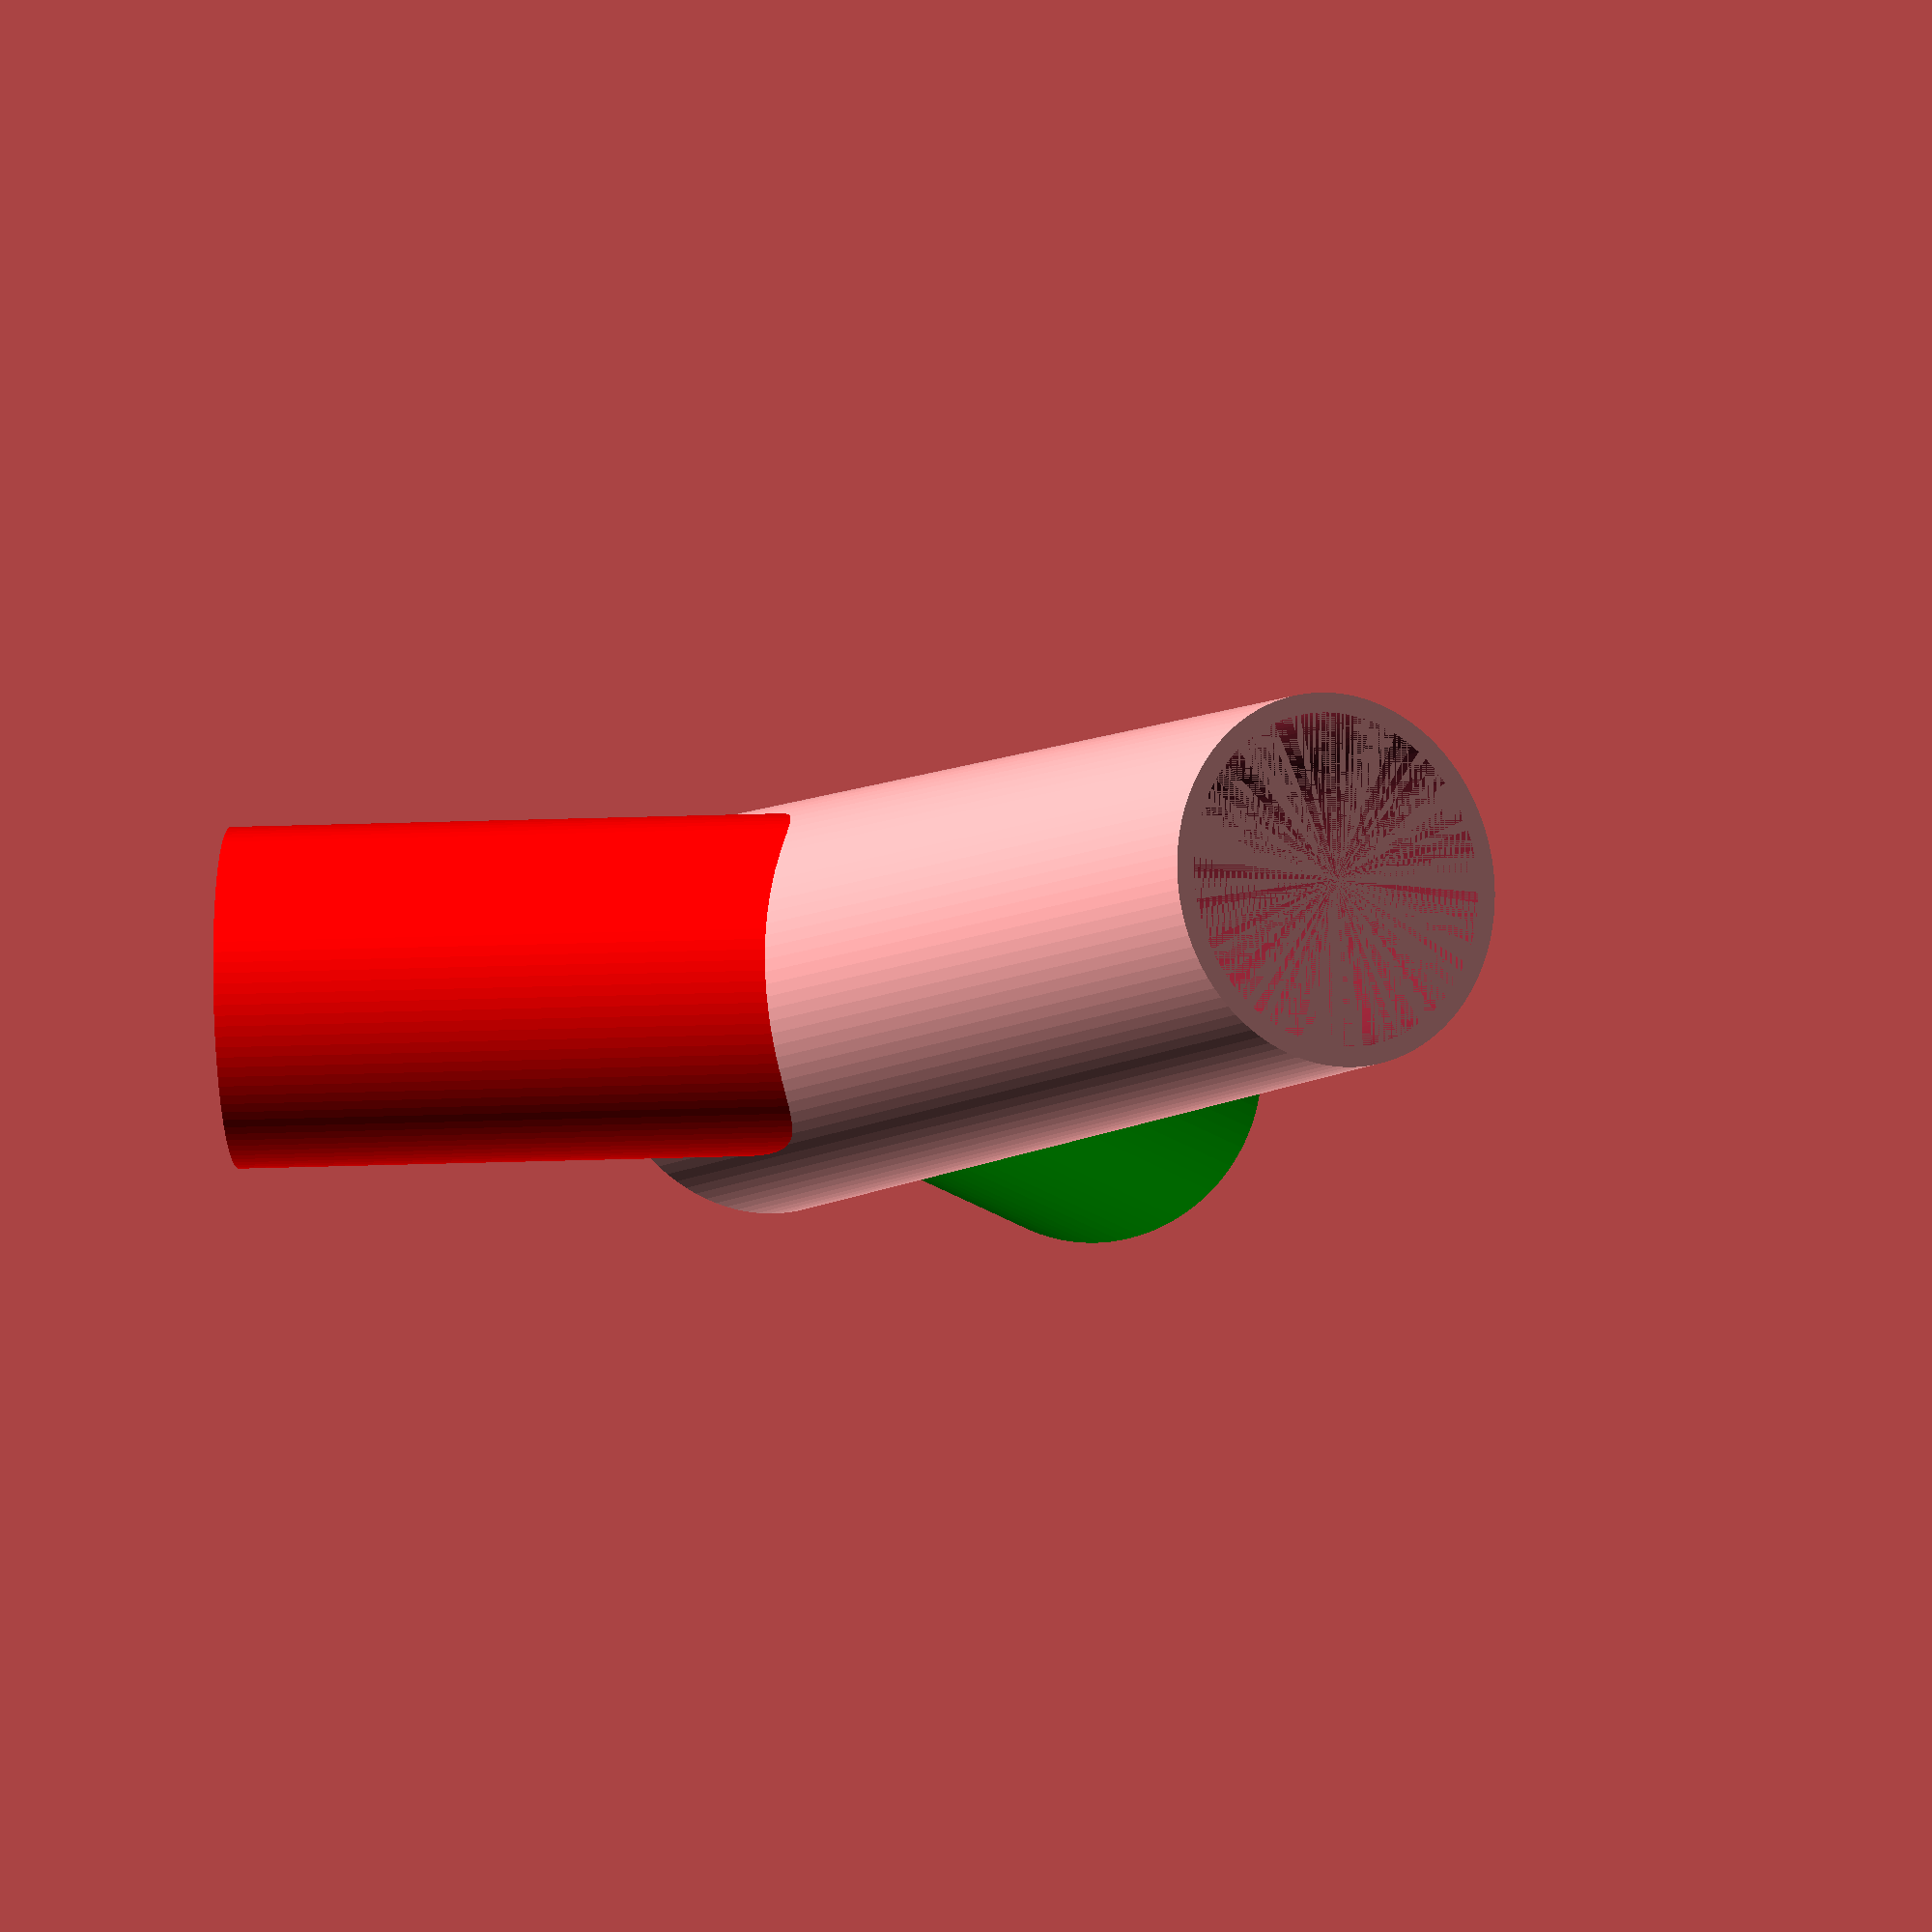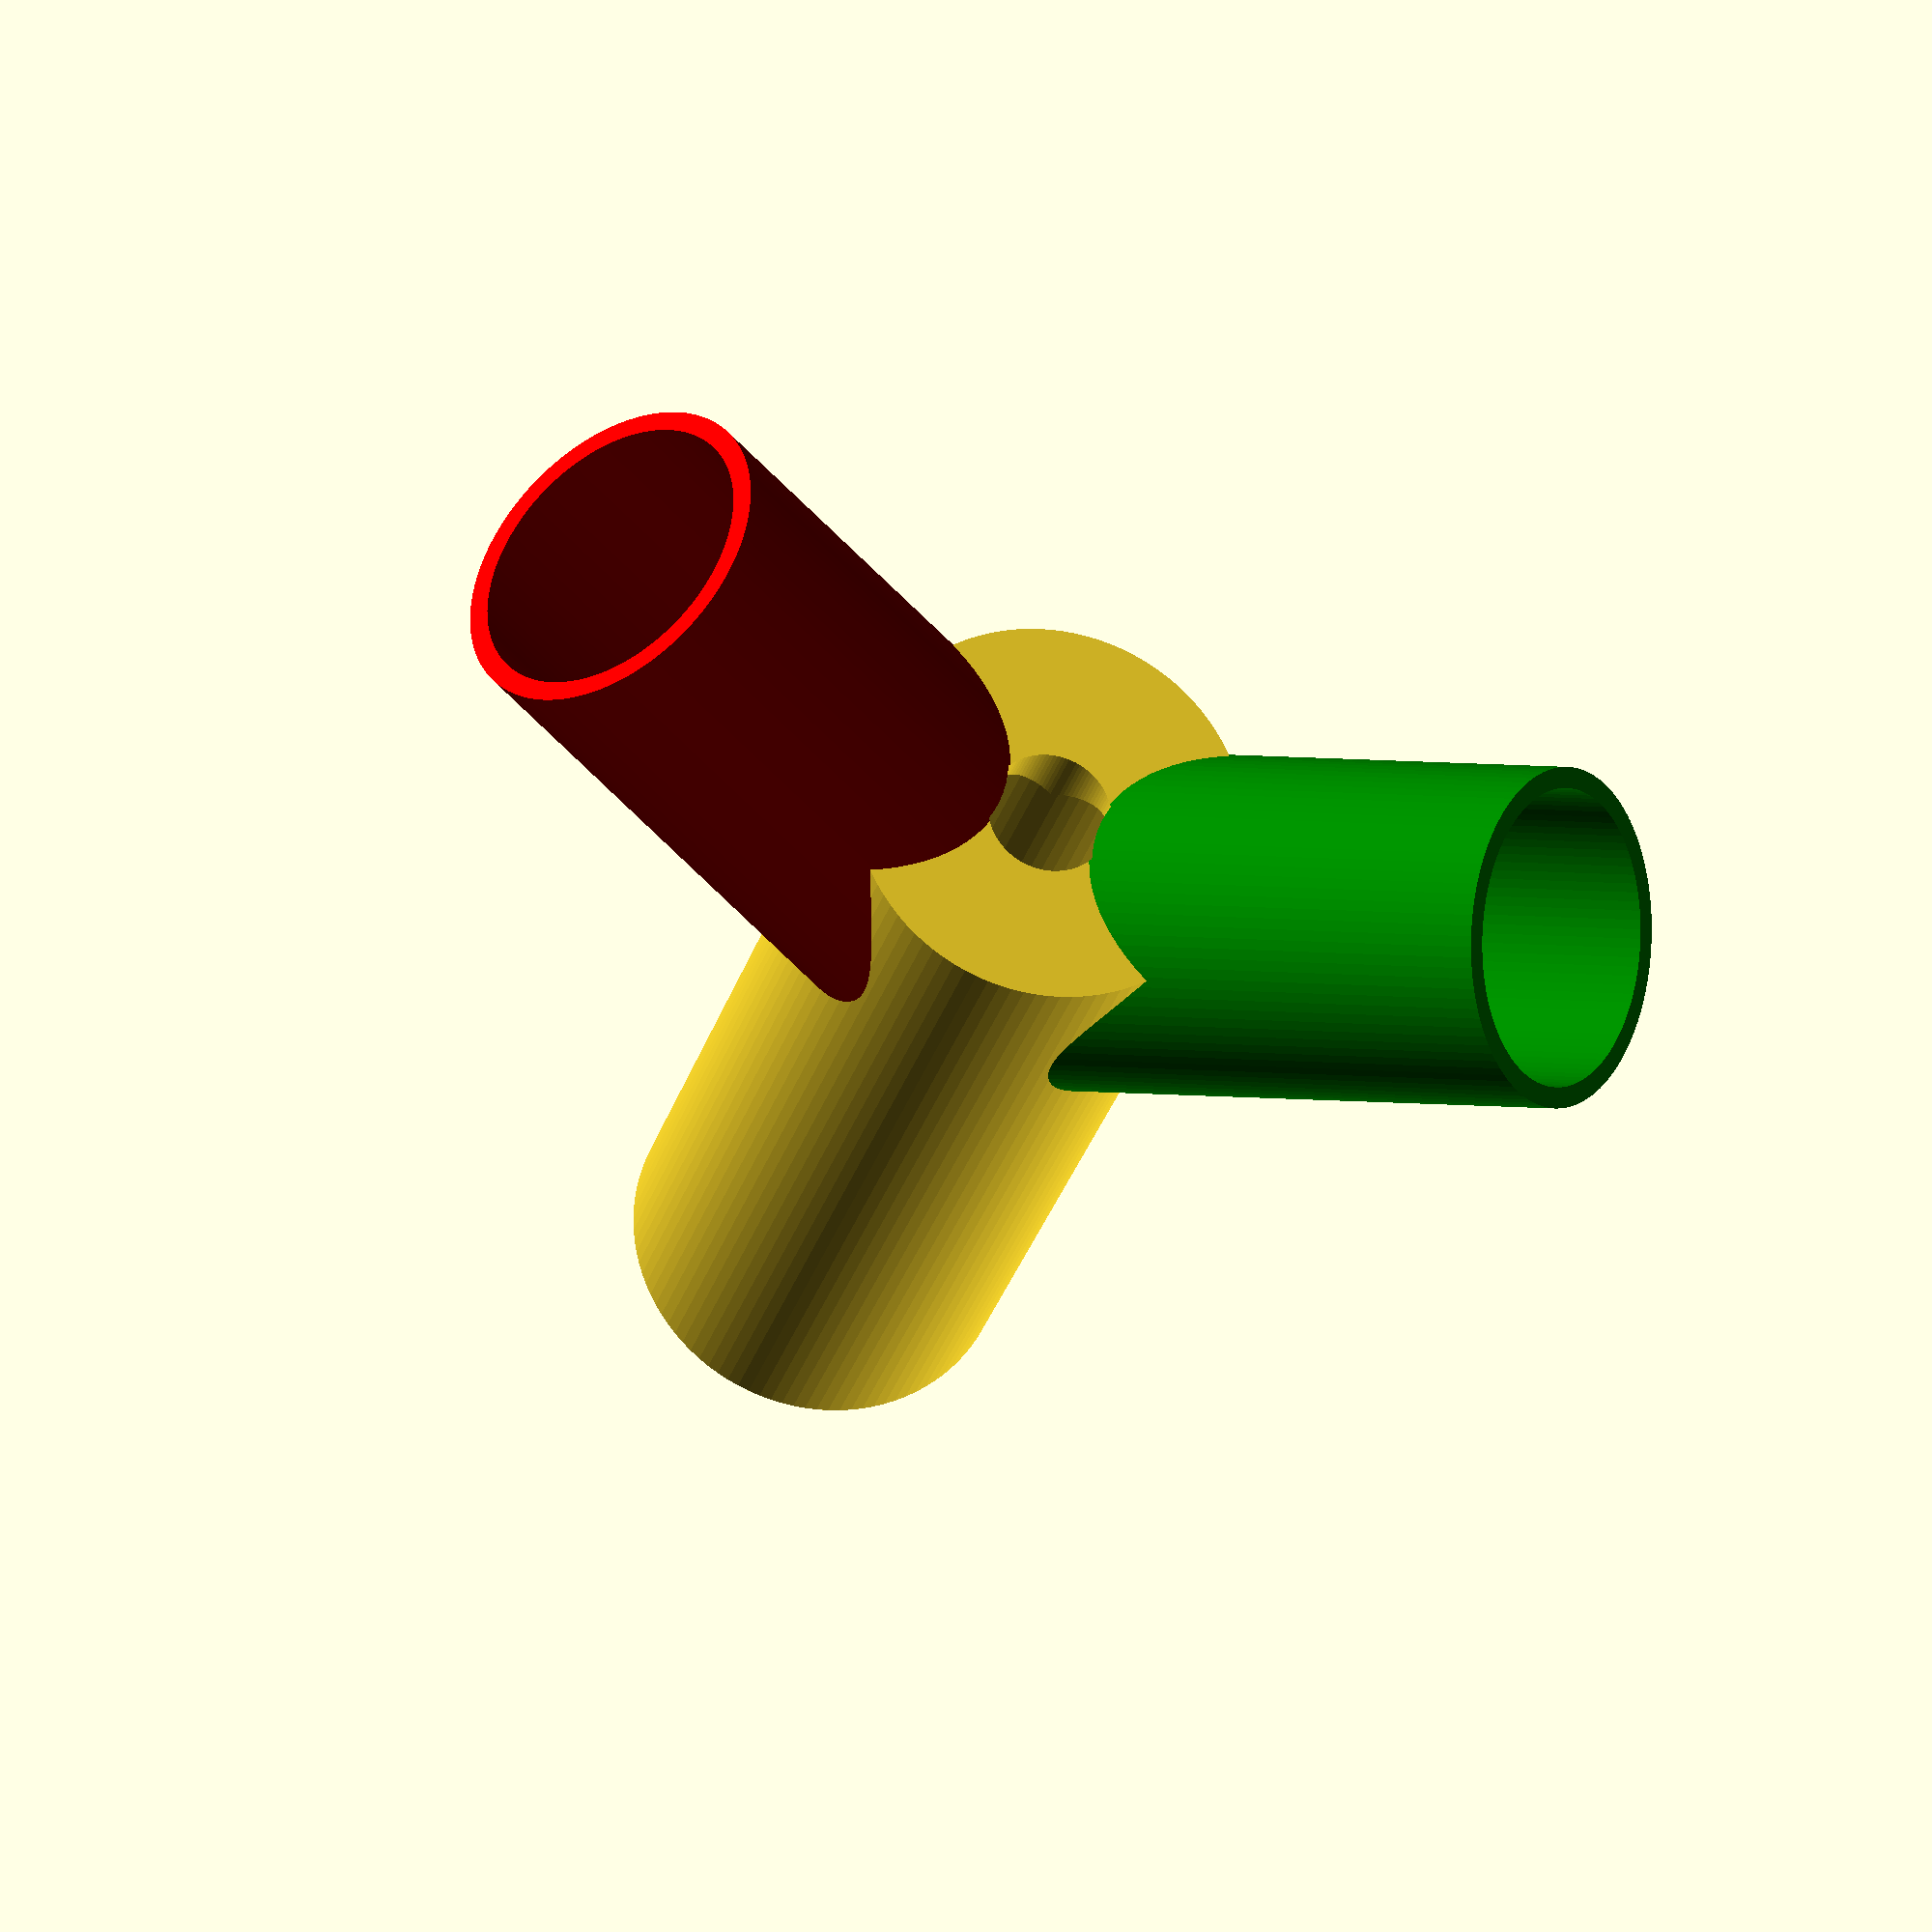
<openscad>


coupler_od=18;
coupler_id=coupler_od - 2;
coupler_length=2*25.4;

spout_od=.9*coupler_od;
spout_id=spout_od - 2;
spout_length=1.25*25.4;
spout_angle=50;

siphon_break=3;
$fn=100;

difference(){
    union(){
        cylinder(r1=-.05 + coupler_od/2, r2=.5 +coupler_od/2,h=coupler_length);
        
        color("red")
        translate([0,0,coupler_length-12.5])
        rotate([spout_angle,0,0])
        cylinder(r1=spout_od/2, r2=spout_od/2,h=spout_length);

        color("green")
        translate([0,0,coupler_length-12.5])
        rotate([-spout_angle,0,0])
        cylinder(r1=spout_od/2, r2=spout_od/2,h=spout_length);
    }

    union(){
        cylinder(r1=coupler_id/2, r2=coupler_id/2,h=coupler_length-5);
        
        color("red")
        translate([0,0,coupler_length-12.5])
        rotate([spout_angle,0,0])
        cylinder(r1=spout_id/2, r2=spout_id/2,h=spout_length+.2);

        color("green")
        translate([0,0,coupler_length-12.5])
        rotate([-spout_angle,0,0])
        cylinder(r1=spout_id/2, r2=spout_id/2,h=spout_length+.2);
    }
    
    translate([0,0,coupler_length - 9.9])
    cylinder(r1=siphon_break,
             r2=siphon_break,
            h=10);
}

</openscad>
<views>
elev=8.6 azim=270.4 roll=147.3 proj=o view=solid
elev=203.9 azim=288.4 roll=192.5 proj=o view=wireframe
</views>
